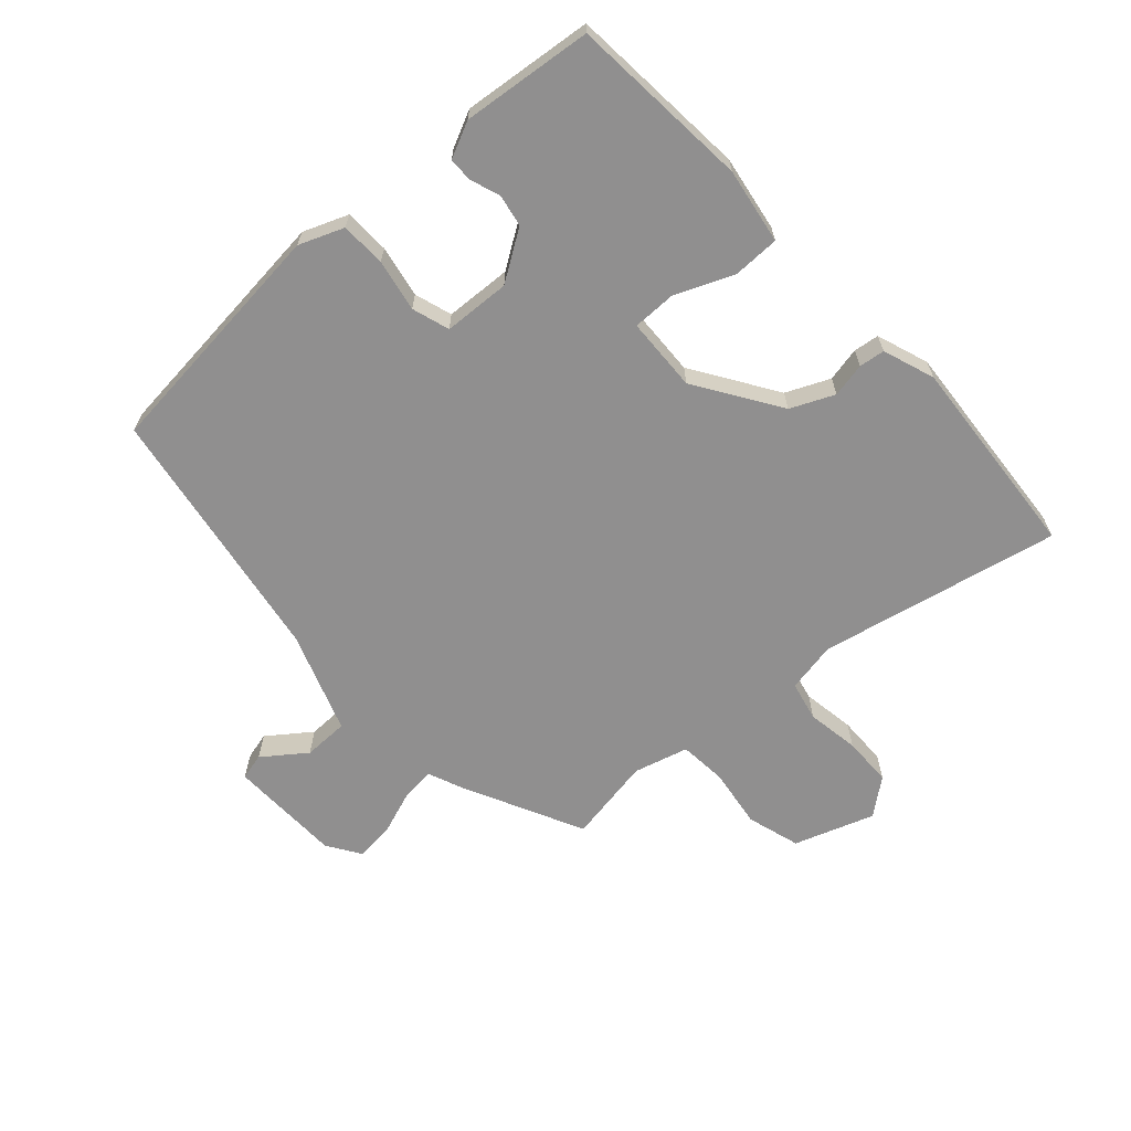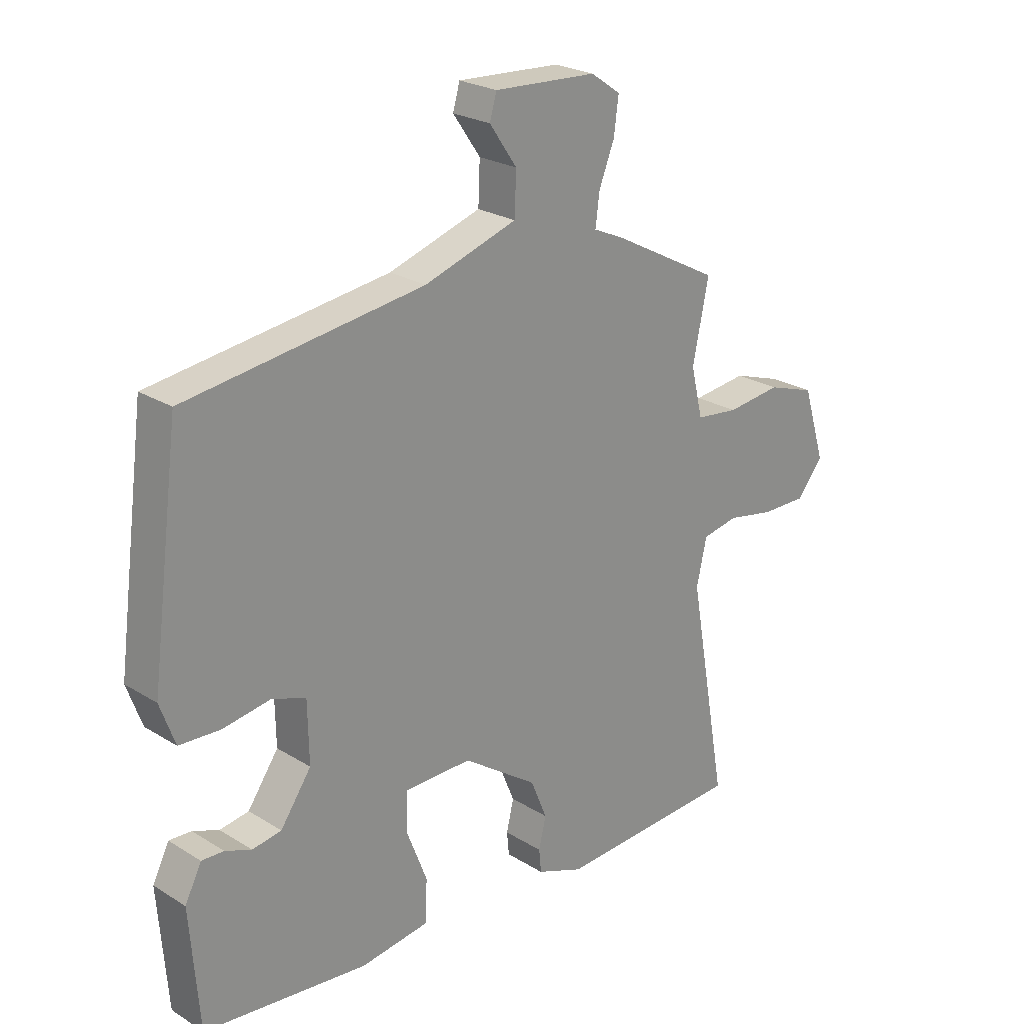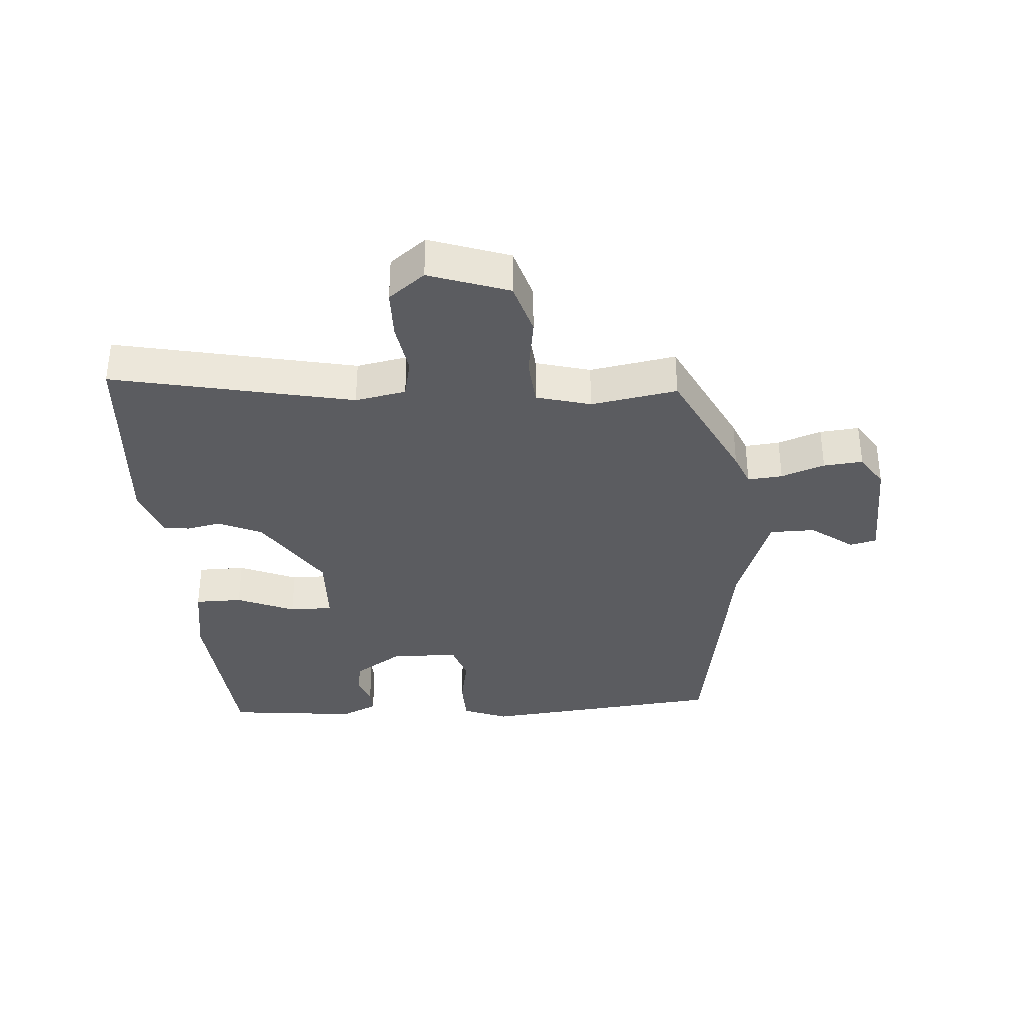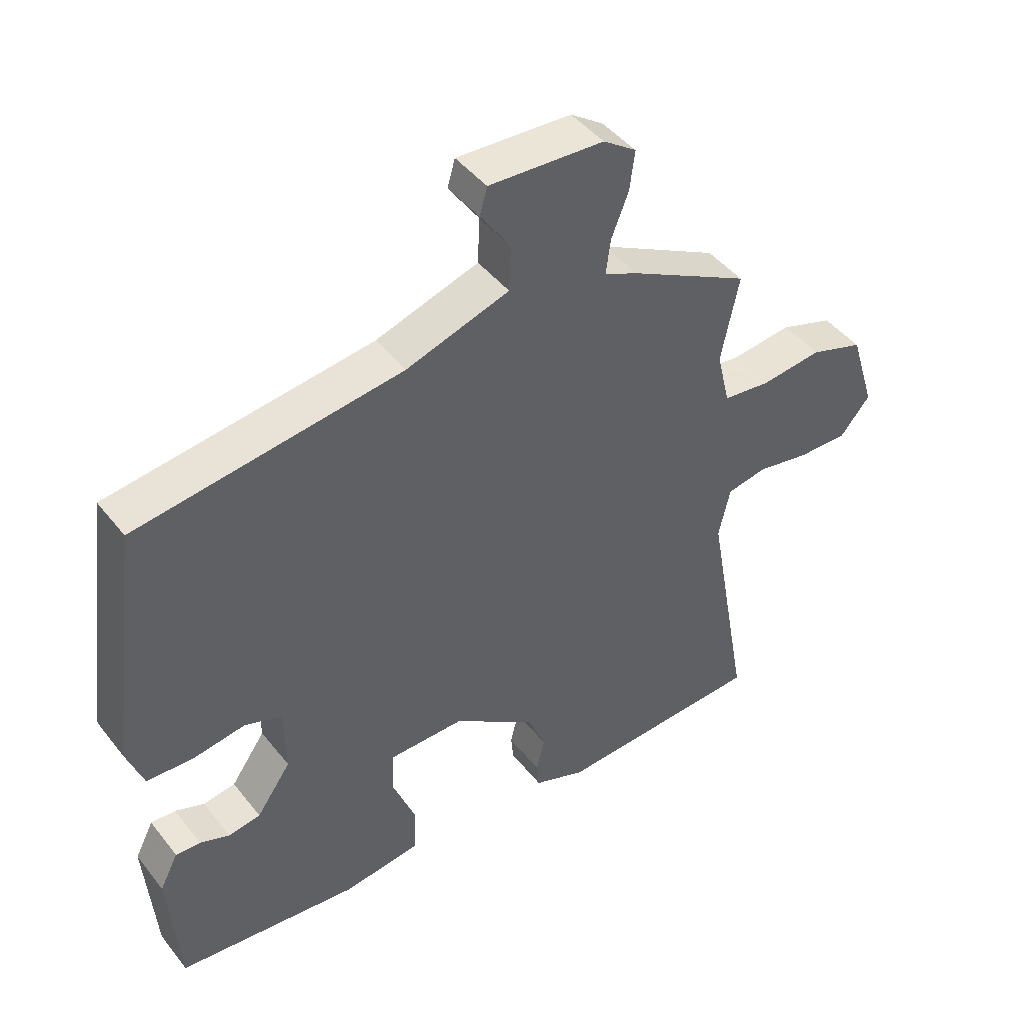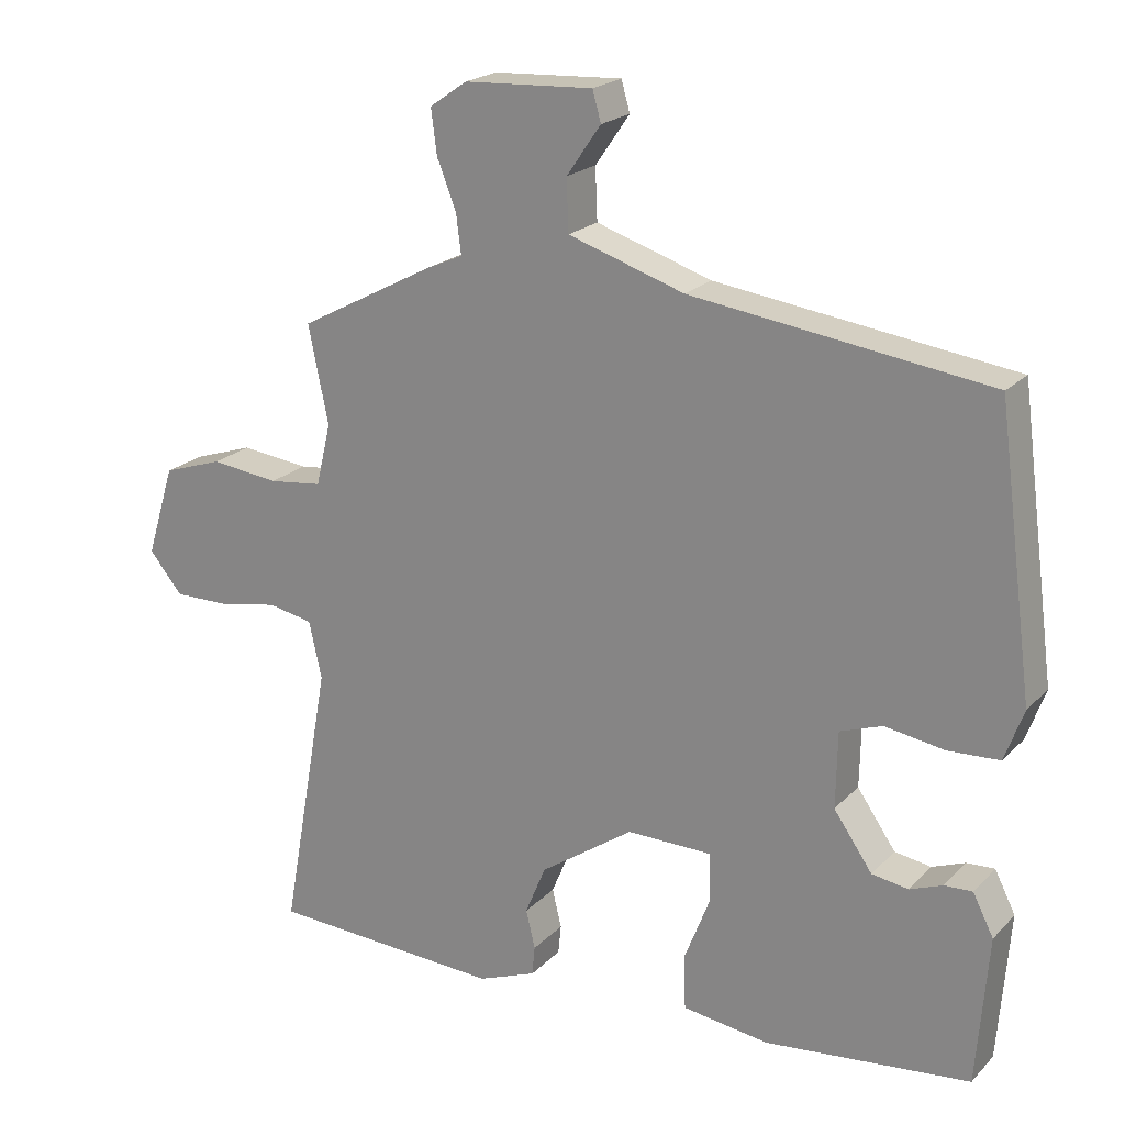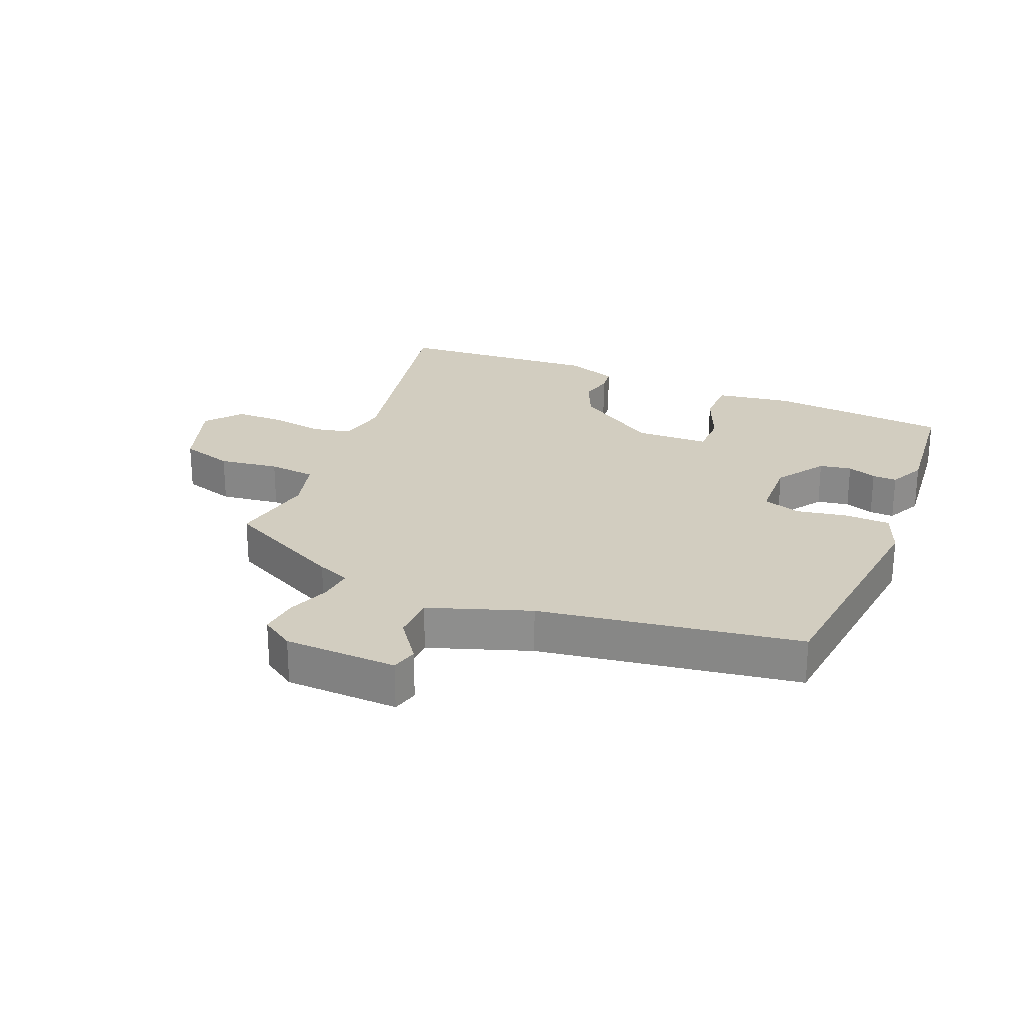
<metadata>
{"format":"obj","ext":"obj","renderer":"f3d","projection":"perspective","resolution":1024,"background":"white","views":[{"elev":-65.4,"azim":130.4,"up":"+Y"},{"elev":24.2,"azim":135.6,"up":"+Z"},{"elev":-35.1,"azim":-87.6,"up":"+Y"},{"elev":45.0,"azim":144.4,"up":"+Z"},{"elev":21.1,"azim":30.8,"up":"+Z"},{"elev":24.7,"azim":21.3,"up":"+Y"}]}
</metadata>
<code>
v 0.488 0.07 -0.455
v 0.201 0.07 -0.487
v 0.08 0.07 -0.471
v 0.077 0.07 -0.396
v 0.113 0.07 -0.303
v 0.111 0.07 -0.234
v -0.007 0.07 -0.233
v -0.138 0.07 -0.324
v -0.167 0.07 -0.394
v -0.154 0.07 -0.448
v -0.158 0.07 -0.489
v -0.24 0.07 -0.521
v -0.567 0.07 -0.506
v -0.498 0.07 -0.122
v -0.516 0.07 -0.042
v -0.579 0.07 -0.03
v -0.662 0.07 -0.046
v -0.741 0.07 -0.047
v -0.788 0.07 0.009
v -0.748 0.07 0.137
v -0.664 0.07 0.165
v -0.568 0.07 0.154
v -0.493 0.07 0.163
v -0.472 0.07 0.25
v -0.5 0.07 0.386
v -0.31 0.07 0.487
v -0.258 0.07 0.51
v -0.265 0.07 0.565
v -0.292 0.07 0.633
v -0.3 0.07 0.695
v -0.248 0.07 0.731
v -0.068 0.07 0.741
v -0.056 0.07 0.699
v -0.104 0.07 0.63
v -0.101 0.07 0.558
v 0.061 0.07 0.506
v 0.476 0.07 0.451
v 0.527 0.07 0.065
v 0.501 0.07 -0.007
v 0.429 0.07 -0.011
v 0.346 0.07 0.002
v 0.287 0.07 -0.019
v 0.285 0.07 -0.125
v 0.339 0.07 -0.202
v 0.39 0.07 -0.21
v 0.436 0.07 -0.192
v 0.475 0.07 -0.19
v 0.504 0.07 -0.247
v 0.488 0 -0.455
v 0.201 0 -0.487
v 0.08 0 -0.471
v 0.077 0 -0.396
v 0.113 0 -0.303
v 0.111 0 -0.234
v -0.007 0 -0.233
v -0.138 0 -0.324
v -0.167 0 -0.394
v -0.154 0 -0.448
v -0.158 0 -0.489
v -0.24 0 -0.521
v -0.567 0 -0.506
v -0.498 0 -0.122
v -0.516 0 -0.042
v -0.579 0 -0.03
v -0.662 0 -0.046
v -0.741 0 -0.047
v -0.788 0 0.009
v -0.748 0 0.137
v -0.664 0 0.165
v -0.568 0 0.154
v -0.493 0 0.163
v -0.472 0 0.25
v -0.5 0 0.386
v -0.31 0 0.487
v -0.258 0 0.51
v -0.265 0 0.565
v -0.292 0 0.633
v -0.3 0 0.695
v -0.248 0 0.731
v -0.068 0 0.741
v -0.056 0 0.699
v -0.104 0 0.63
v -0.101 0 0.558
v 0.061 0 0.506
v 0.476 0 0.451
v 0.527 0 0.065
v 0.501 0 -0.007
v 0.429 0 -0.011
v 0.346 0 0.002
v 0.287 0 -0.019
v 0.285 0 -0.125
v 0.339 0 -0.202
v 0.39 0 -0.21
v 0.436 0 -0.192
v 0.475 0 -0.19
v 0.504 0 -0.247
f 2 3 4
f 1 2 4
f 48 1 4
f 47 48 4
f 46 47 4
f 45 46 4
f 44 45 4 5
f 43 44 5 6
f 42 43 6 7
f 39 40 41
f 38 39 41
f 37 38 41
f 36 37 41
f 35 36 41 42
f 32 33 34
f 31 32 34
f 30 31 34
f 29 30 34
f 28 29 34
f 27 28 34 35
f 42 7 8
f 35 42 8
f 27 35 8
f 26 27 8
f 25 26 8
f 24 25 8
f 20 21 22
f 19 20 22
f 18 19 22
f 17 18 22
f 16 17 22
f 15 16 22 23
f 24 8 9
f 23 24 9
f 15 23 9
f 14 15 9
f 12 13 14
f 11 12 14
f 10 11 14
f 9 10 14
f 52 51 50
f 52 50 49
f 52 49 96
f 52 96 95
f 52 95 94
f 52 94 93
f 53 52 93 92
f 54 53 92 91
f 55 54 91 90
f 89 88 87
f 89 87 86
f 89 86 85
f 89 85 84
f 90 89 84 83
f 82 81 80
f 82 80 79
f 82 79 78
f 82 78 77
f 82 77 76
f 83 82 76 75
f 56 55 90
f 56 90 83
f 56 83 75
f 56 75 74
f 56 74 73
f 56 73 72
f 70 69 68
f 70 68 67
f 70 67 66
f 70 66 65
f 70 65 64
f 71 70 64 63
f 57 56 72
f 57 72 71
f 57 71 63
f 57 63 62
f 62 61 60
f 62 60 59
f 62 59 58
f 62 58 57
f 1 49 50 2
f 2 50 51 3
f 3 51 52 4
f 4 52 53 5
f 5 53 54 6
f 6 54 55 7
f 7 55 56 8
f 8 56 57 9
f 9 57 58 10
f 10 58 59 11
f 11 59 60 12
f 12 60 61 13
f 13 61 62 14
f 14 62 63 15
f 15 63 64 16
f 16 64 65 17
f 17 65 66 18
f 18 66 67 19
f 19 67 68 20
f 20 68 69 21
f 21 69 70 22
f 22 70 71 23
f 23 71 72 24
f 24 72 73 25
f 25 73 74 26
f 26 74 75 27
f 27 75 76 28
f 28 76 77 29
f 29 77 78 30
f 30 78 79 31
f 31 79 80 32
f 32 80 81 33
f 33 81 82 34
f 34 82 83 35
f 35 83 84 36
f 36 84 85 37
f 37 85 86 38
f 38 86 87 39
f 39 87 88 40
f 40 88 89 41
f 41 89 90 42
f 42 90 91 43
f 43 91 92 44
f 44 92 93 45
f 45 93 94 46
f 46 94 95 47
f 47 95 96 48
f 48 96 49 1

</code>
